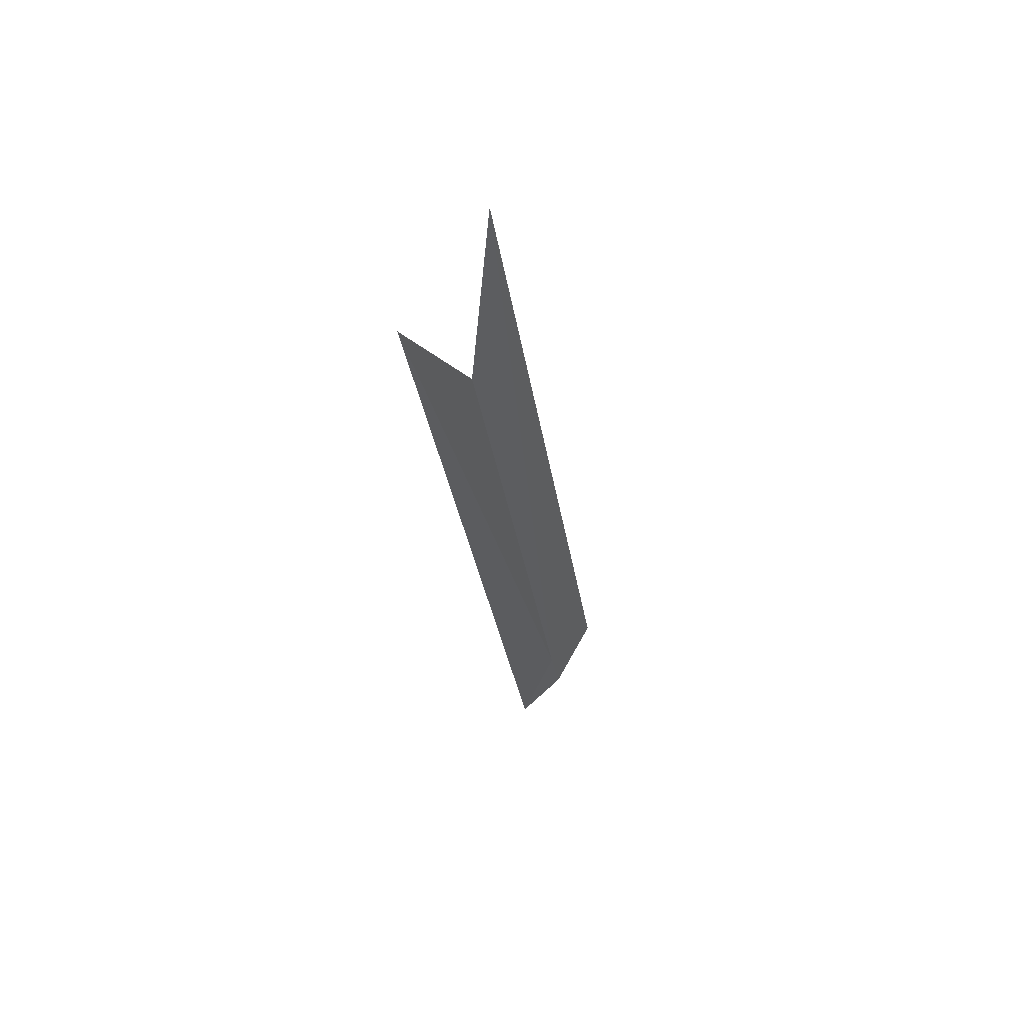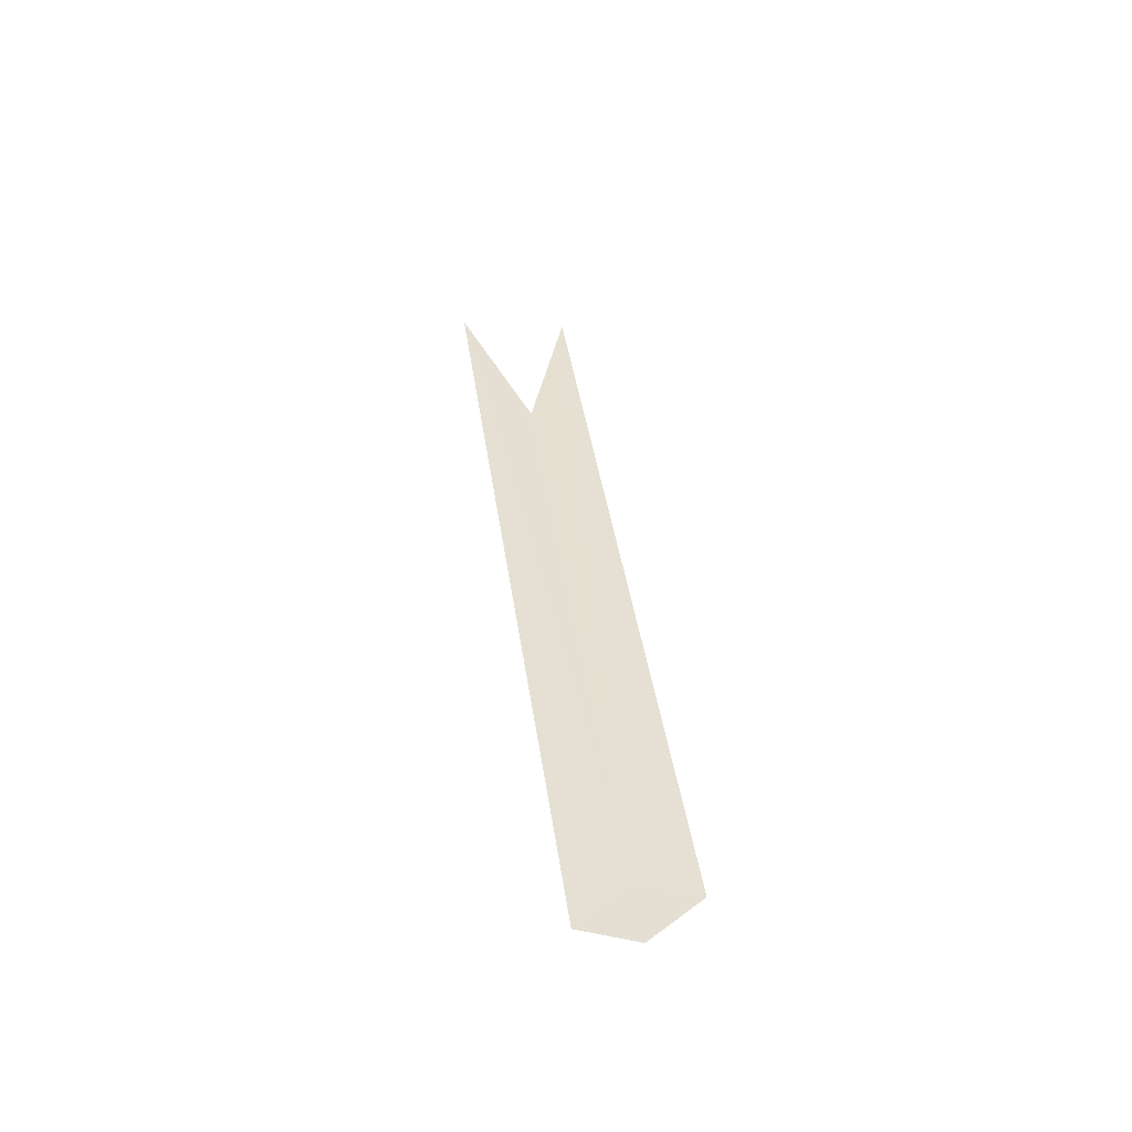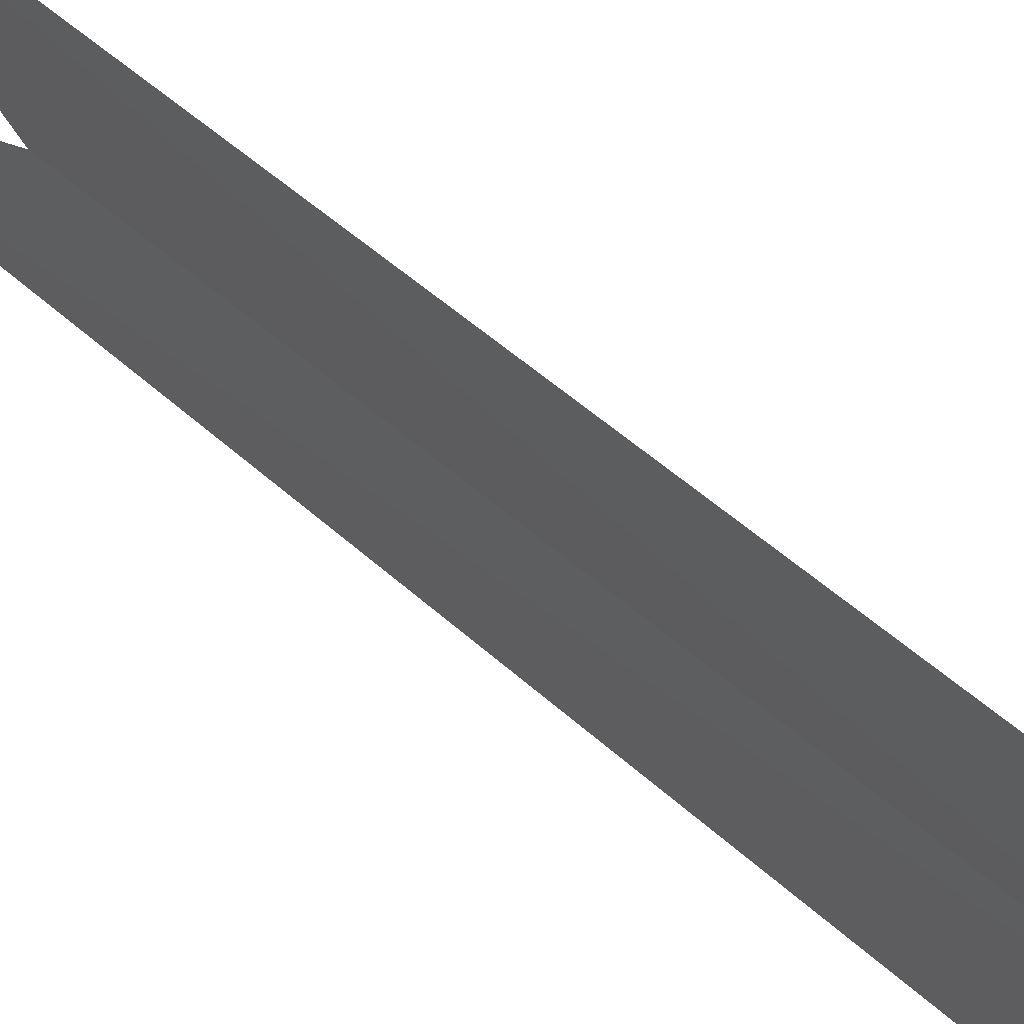
<metadata>
{"format":"obj","ext":"obj","renderer":"f3d","projection":"perspective","resolution":1024,"background":"white","views":[{"elev":59.4,"azim":-142.1,"up":"+Z"},{"elev":-48.9,"azim":-115.3,"up":"+Z"},{"elev":27.6,"azim":147.0,"up":"+Y"}]}
</metadata>
<code>
v 22.47 16.49 22.35
v 22.46 16.47 22.25
v 22.46 16.38 22.35
v 22.57 16.54 23.73
v 22.56 16.6 23.4
v 22.59 16.73 23.64
v 22.48 16.57 22.25
f 1 3 2
f 1 4 3
f 1 5 4
f 1 6 5
f 1 7 6
f 1 2 7

</code>
